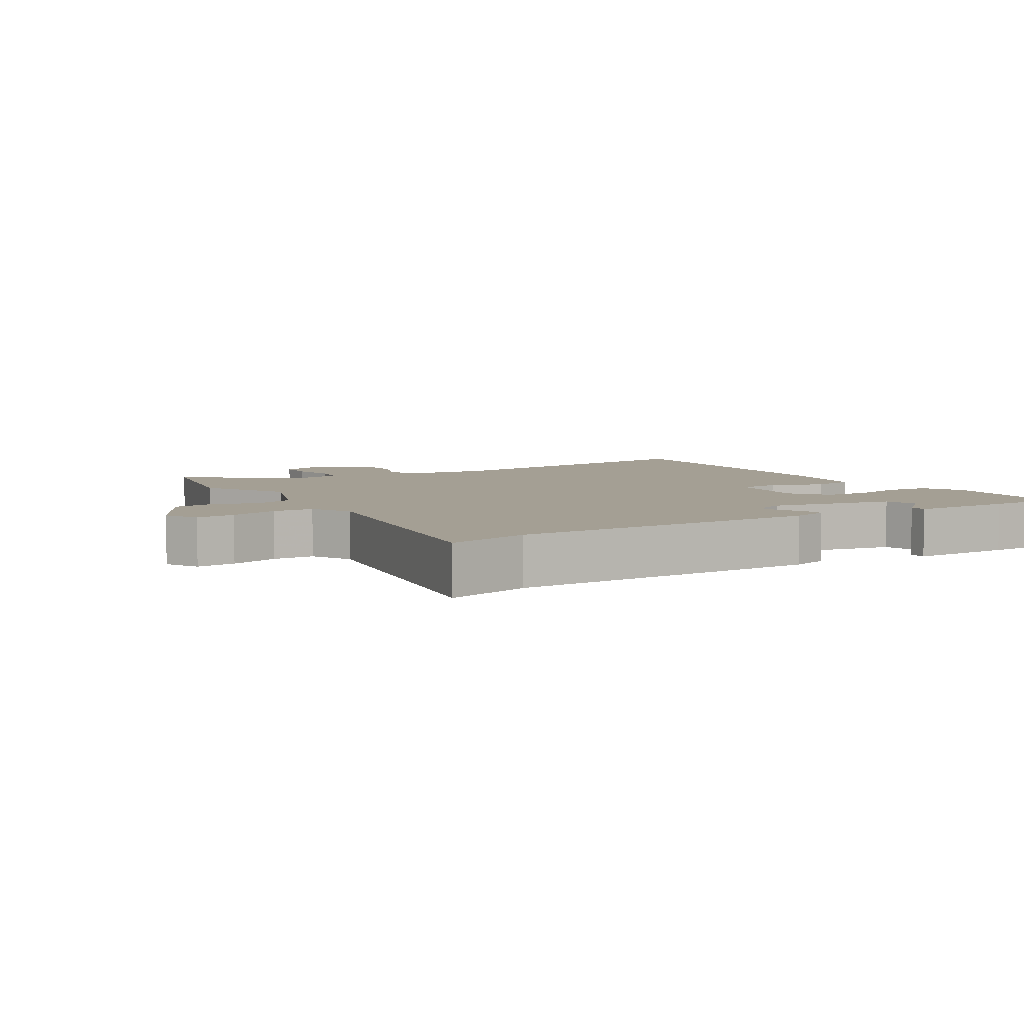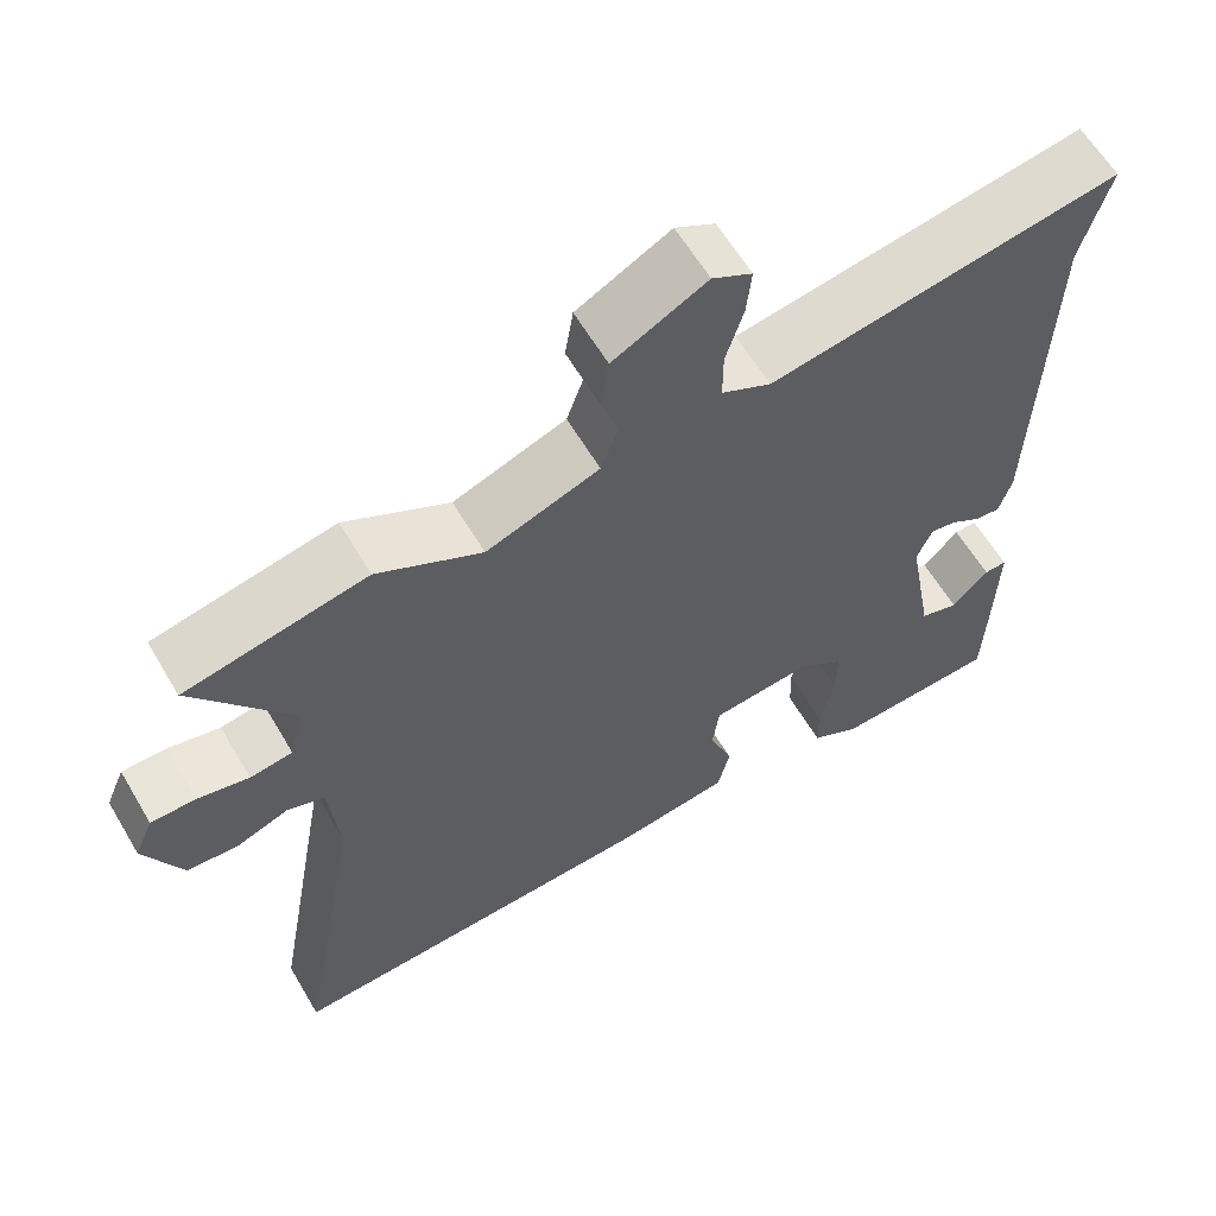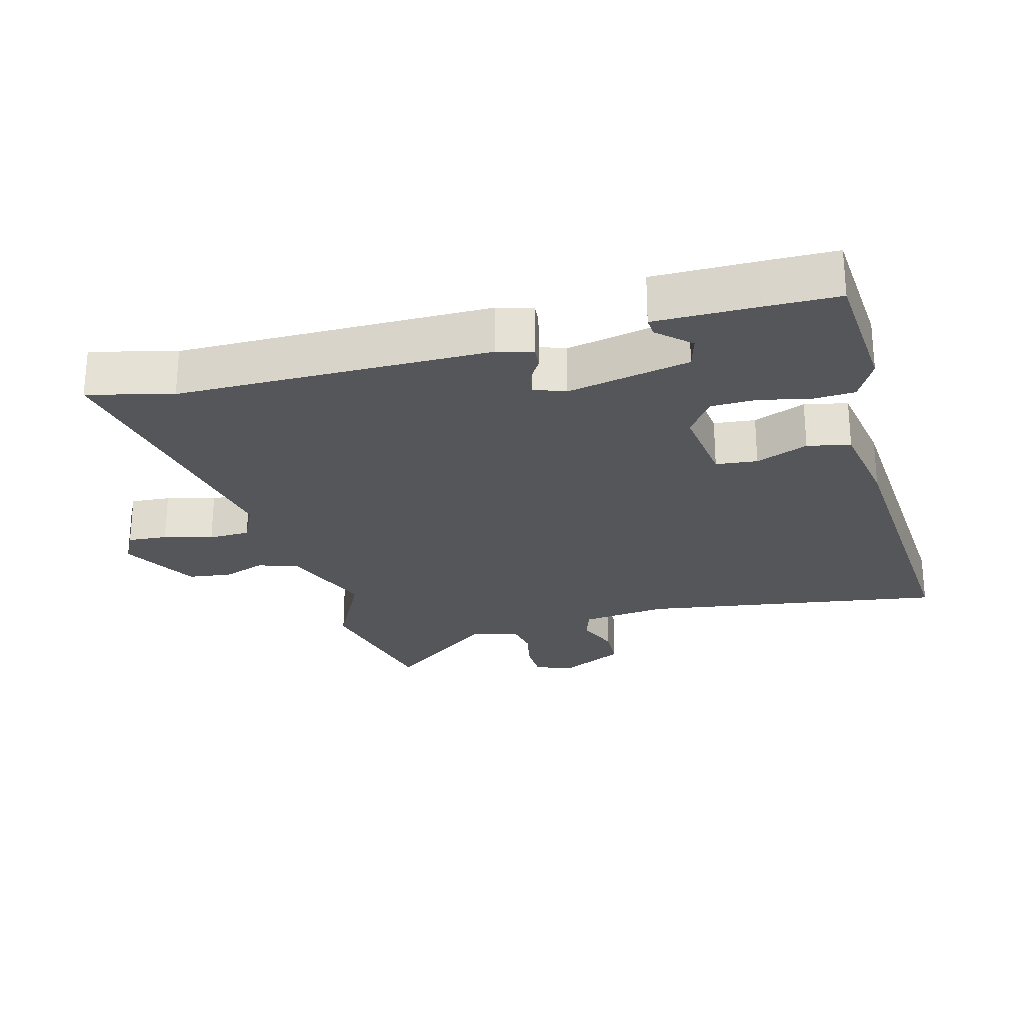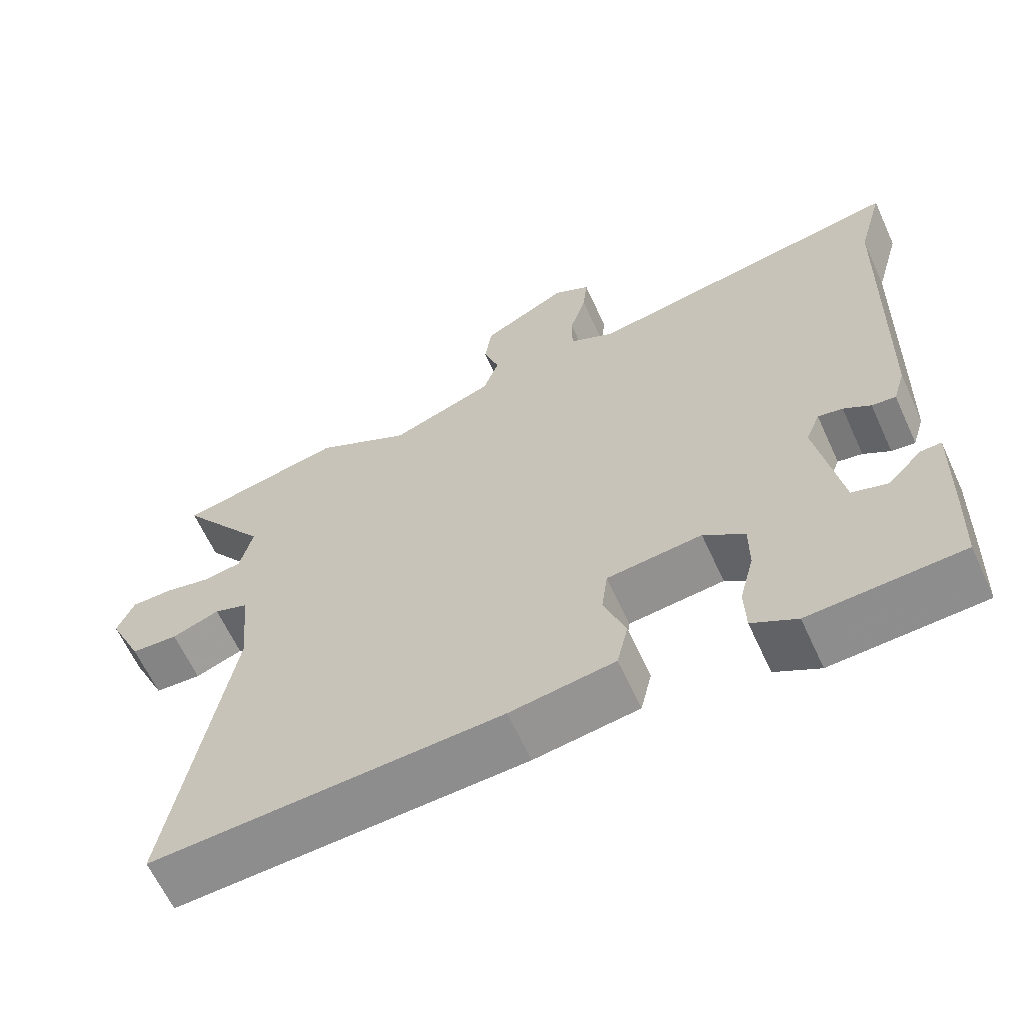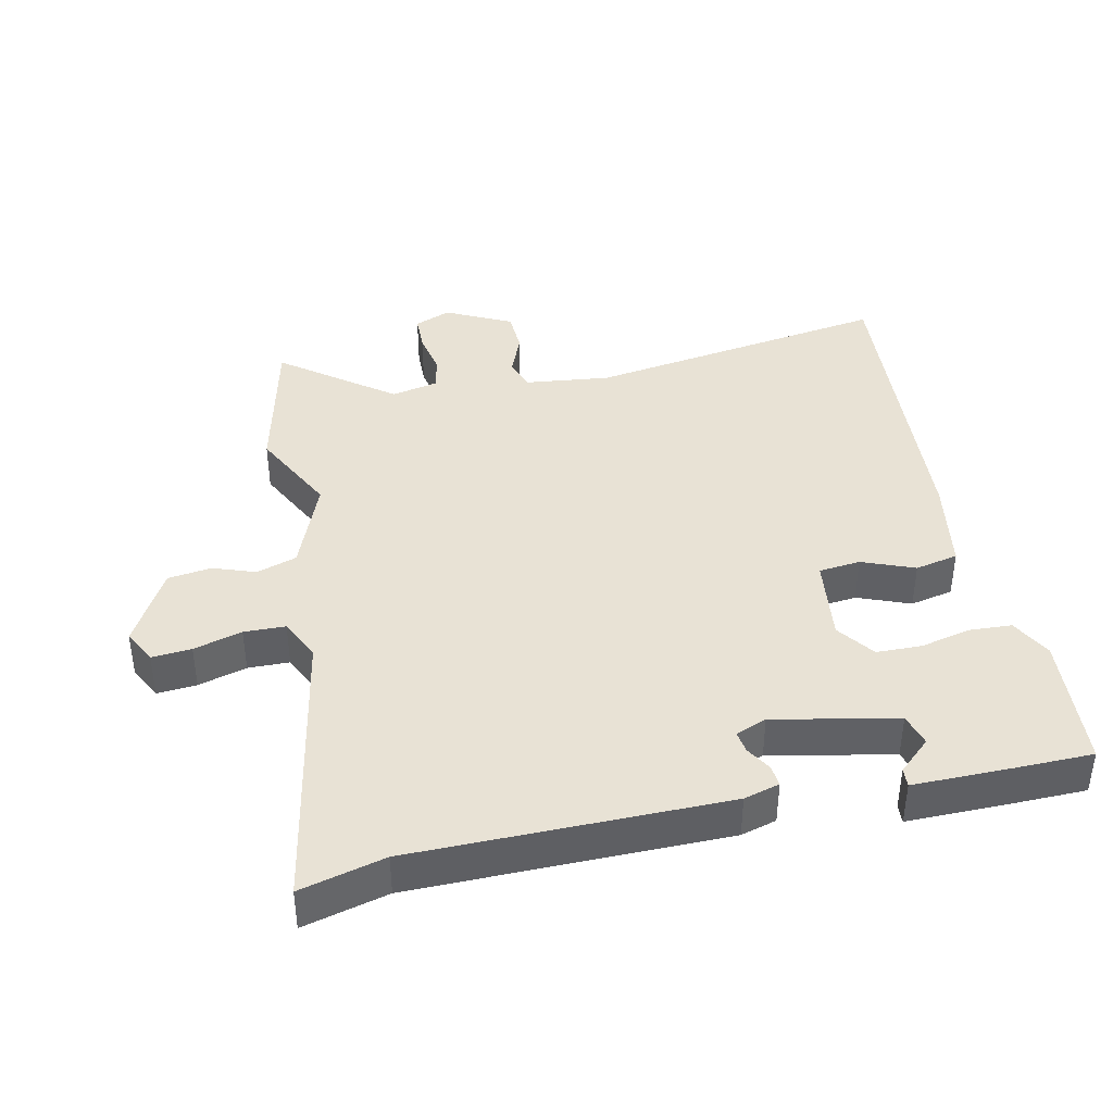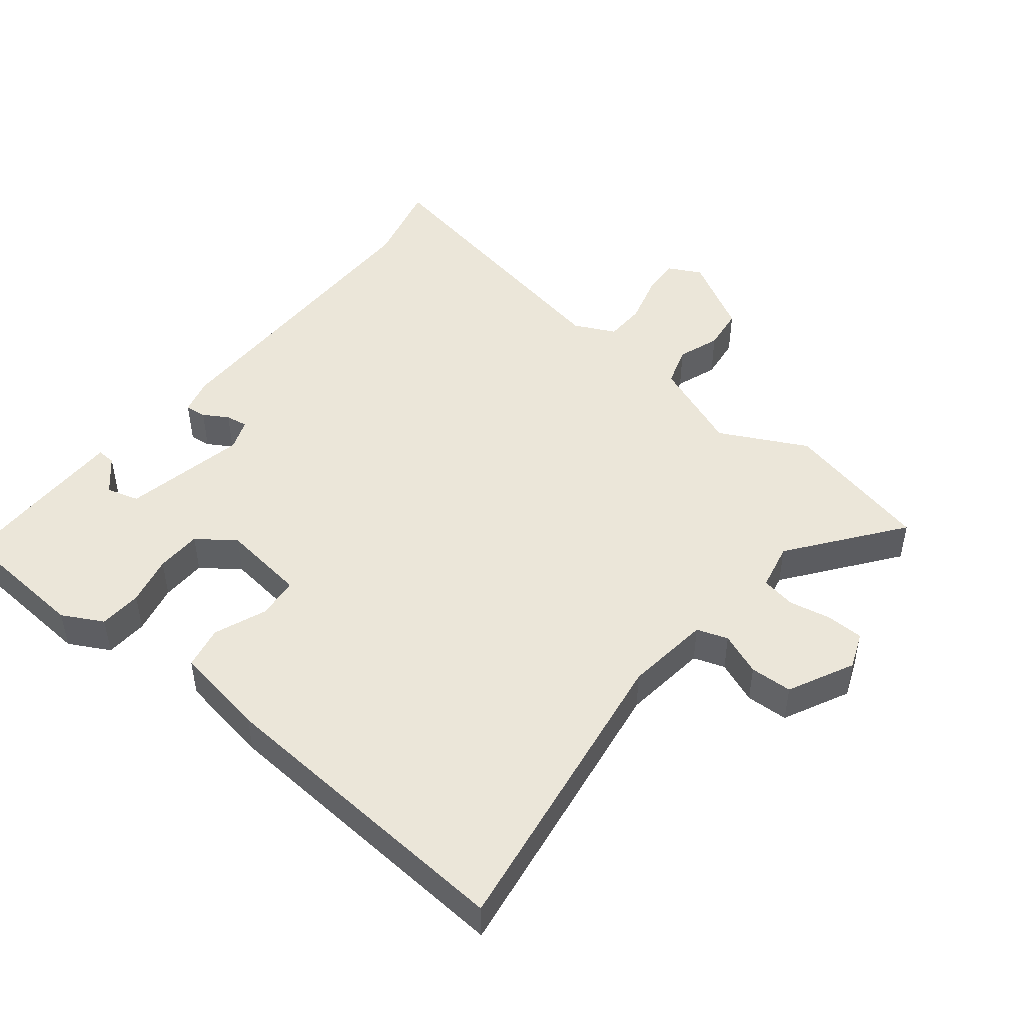
<metadata>
{"format":"obj","ext":"obj","renderer":"f3d","projection":"perspective","resolution":1024,"background":"white","views":[{"elev":5.6,"azim":59.1,"up":"+Y"},{"elev":61.3,"azim":-30.5,"up":"+Z"},{"elev":-25.6,"azim":106.4,"up":"+Y"},{"elev":-63.3,"azim":24.6,"up":"+Z"},{"elev":40.7,"azim":79.1,"up":"+Y"},{"elev":47.8,"azim":-139.8,"up":"+Y"}]}
</metadata>
<code>
v -0.547 0.07 -0.485
v -0.467 0.07 -0.032
v -0.479 0.07 0.096
v -0.525 0.07 0.113
v -0.589 0.07 0.089
v -0.652 0.07 0.093
v -0.698 0.07 0.192
v -0.675 0.07 0.246
v -0.62 0.07 0.246
v -0.557 0.07 0.232
v -0.505 0.07 0.24
v -0.488 0.07 0.311
v -0.608 0.07 0.478
v -0.385 0.07 0.524
v -0.257 0.07 0.455
v -0.118 0.07 0.506
v -0.097 0.07 0.566
v -0.118 0.07 0.629
v -0.108 0.07 0.694
v 0.007 0.07 0.755
v 0.056 0.07 0.728
v 0.05 0.07 0.669
v 0.028 0.07 0.597
v 0.028 0.07 0.535
v 0.089 0.07 0.504
v 0.521 0.07 0.576
v 0.486 0.07 0.45
v 0.473 0.07 -0.017
v 0.457 0.07 -0.07
v 0.425 0.07 -0.066
v 0.389 0.07 -0.043
v 0.356 0.07 -0.037
v 0.337 0.07 -0.083
v 0.37 0.07 -0.268
v 0.418 0.07 -0.283
v 0.463 0.07 -0.236
v 0.491 0.07 -0.235
v 0.487 0.07 -0.388
v 0.483 0.07 -0.498
v 0.28 0.07 -0.508
v 0.22 0.07 -0.474
v 0.218 0.07 -0.41
v 0.237 0.07 -0.336
v 0.237 0.07 -0.268
v 0.182 0.07 -0.226
v 0.055 0.07 -0.239
v 0.047 0.07 -0.301
v 0.076 0.07 -0.38
v 0.061 0.07 -0.444
v -0.079 0.07 -0.464
v -0.547 0 -0.485
v -0.467 0 -0.032
v -0.479 0 0.096
v -0.525 0 0.113
v -0.589 0 0.089
v -0.652 0 0.093
v -0.698 0 0.192
v -0.675 0 0.246
v -0.62 0 0.246
v -0.557 0 0.232
v -0.505 0 0.24
v -0.488 0 0.311
v -0.608 0 0.478
v -0.385 0 0.524
v -0.257 0 0.455
v -0.118 0 0.506
v -0.097 0 0.566
v -0.118 0 0.629
v -0.108 0 0.694
v 0.007 0 0.755
v 0.056 0 0.728
v 0.05 0 0.669
v 0.028 0 0.597
v 0.028 0 0.535
v 0.089 0 0.504
v 0.521 0 0.576
v 0.486 0 0.45
v 0.473 0 -0.017
v 0.457 0 -0.07
v 0.425 0 -0.066
v 0.389 0 -0.043
v 0.356 0 -0.037
v 0.337 0 -0.083
v 0.37 0 -0.268
v 0.418 0 -0.283
v 0.463 0 -0.236
v 0.491 0 -0.235
v 0.487 0 -0.388
v 0.483 0 -0.498
v 0.28 0 -0.508
v 0.22 0 -0.474
v 0.218 0 -0.41
v 0.237 0 -0.336
v 0.237 0 -0.268
v 0.182 0 -0.226
v 0.055 0 -0.239
v 0.047 0 -0.301
v 0.076 0 -0.38
v 0.061 0 -0.444
v -0.079 0 -0.464
f 47 48 49 50
f 46 47 50 1
f 40 41 42 43
f 40 43 44
f 39 40 44
f 38 39 44
f 35 36 37 38
f 34 35 38 44
f 33 34 44 45
f 28 29 30 31
f 27 28 31 32
f 25 26 27
f 25 27 32 33
f 20 21 22 23
f 20 23 24
f 17 18 19 20
f 16 17 20 24
f 15 16 24 25
f 12 13 14 15
f 11 12 15 25
f 7 8 9 10
f 7 10 11
f 4 5 6 7
f 3 4 7 11
f 46 1 2
f 46 2 3
f 25 33 45 46
f 3 11 25 46
f 100 99 98 97
f 51 100 97 96
f 93 92 91 90
f 94 93 90
f 94 90 89
f 94 89 88
f 88 87 86 85
f 94 88 85 84
f 95 94 84 83
f 81 80 79 78
f 82 81 78 77
f 77 76 75
f 83 82 77 75
f 73 72 71 70
f 74 73 70
f 70 69 68 67
f 74 70 67 66
f 75 74 66 65
f 65 64 63 62
f 75 65 62 61
f 60 59 58 57
f 61 60 57
f 57 56 55 54
f 61 57 54 53
f 52 51 96
f 53 52 96
f 96 95 83 75
f 96 75 61 53
f 1 51 52 2
f 2 52 53 3
f 3 53 54 4
f 4 54 55 5
f 5 55 56 6
f 6 56 57 7
f 7 57 58 8
f 8 58 59 9
f 9 59 60 10
f 10 60 61 11
f 11 61 62 12
f 12 62 63 13
f 13 63 64 14
f 14 64 65 15
f 15 65 66 16
f 16 66 67 17
f 17 67 68 18
f 18 68 69 19
f 19 69 70 20
f 20 70 71 21
f 21 71 72 22
f 22 72 73 23
f 23 73 74 24
f 24 74 75 25
f 25 75 76 26
f 26 76 77 27
f 27 77 78 28
f 28 78 79 29
f 29 79 80 30
f 30 80 81 31
f 31 81 82 32
f 32 82 83 33
f 33 83 84 34
f 34 84 85 35
f 35 85 86 36
f 36 86 87 37
f 37 87 88 38
f 38 88 89 39
f 39 89 90 40
f 40 90 91 41
f 41 91 92 42
f 42 92 93 43
f 43 93 94 44
f 44 94 95 45
f 45 95 96 46
f 46 96 97 47
f 47 97 98 48
f 48 98 99 49
f 49 99 100 50
f 50 100 51 1

</code>
